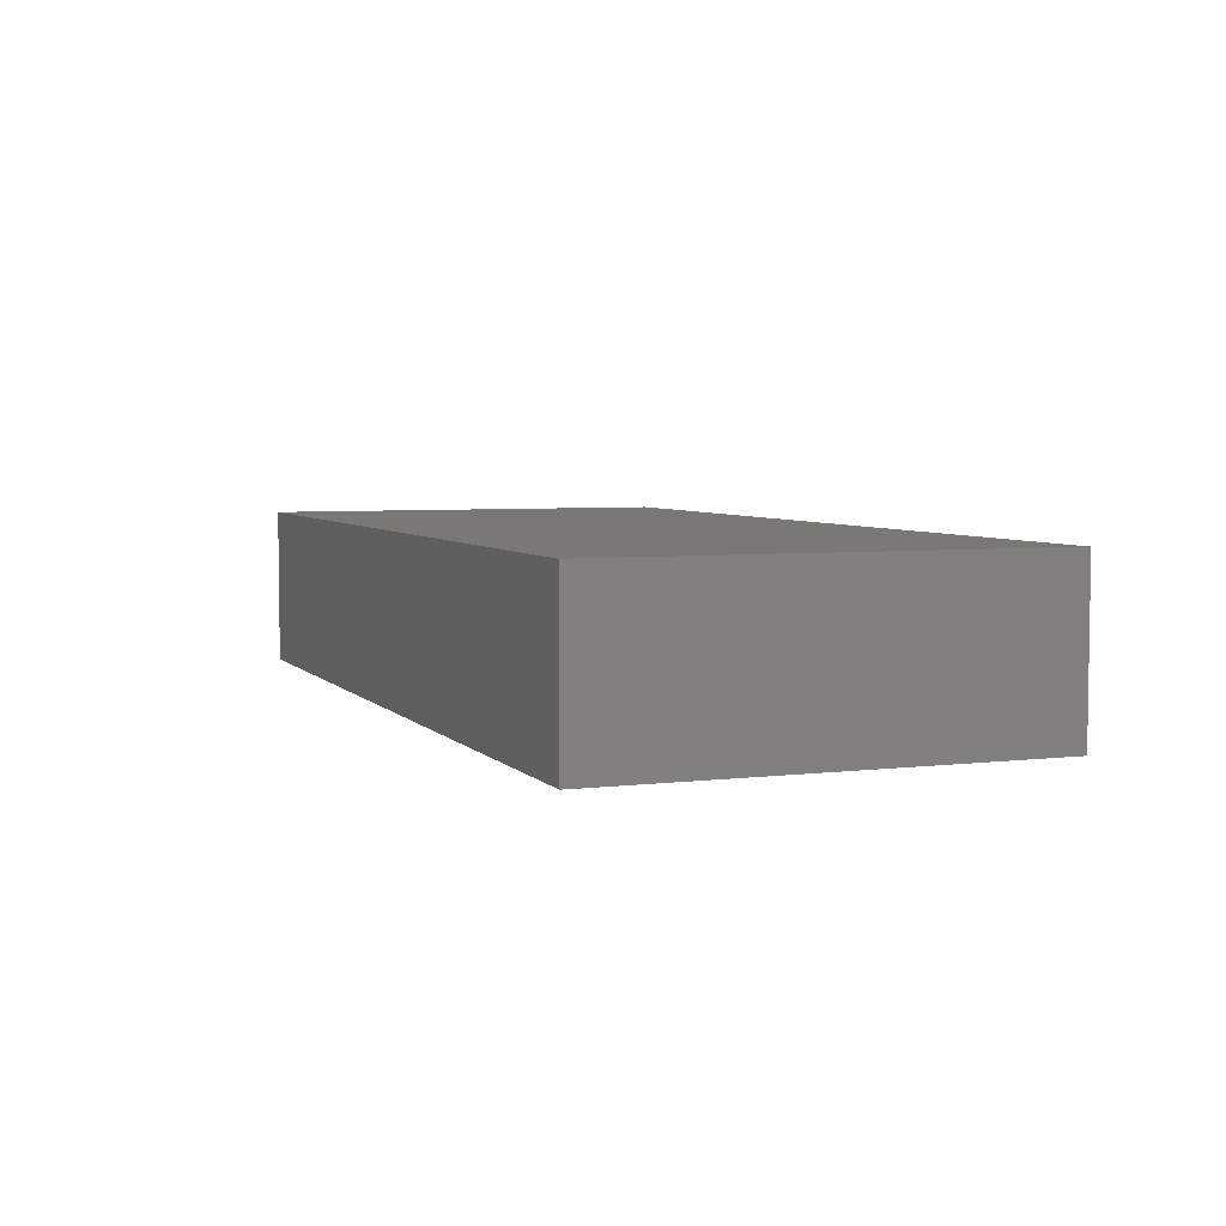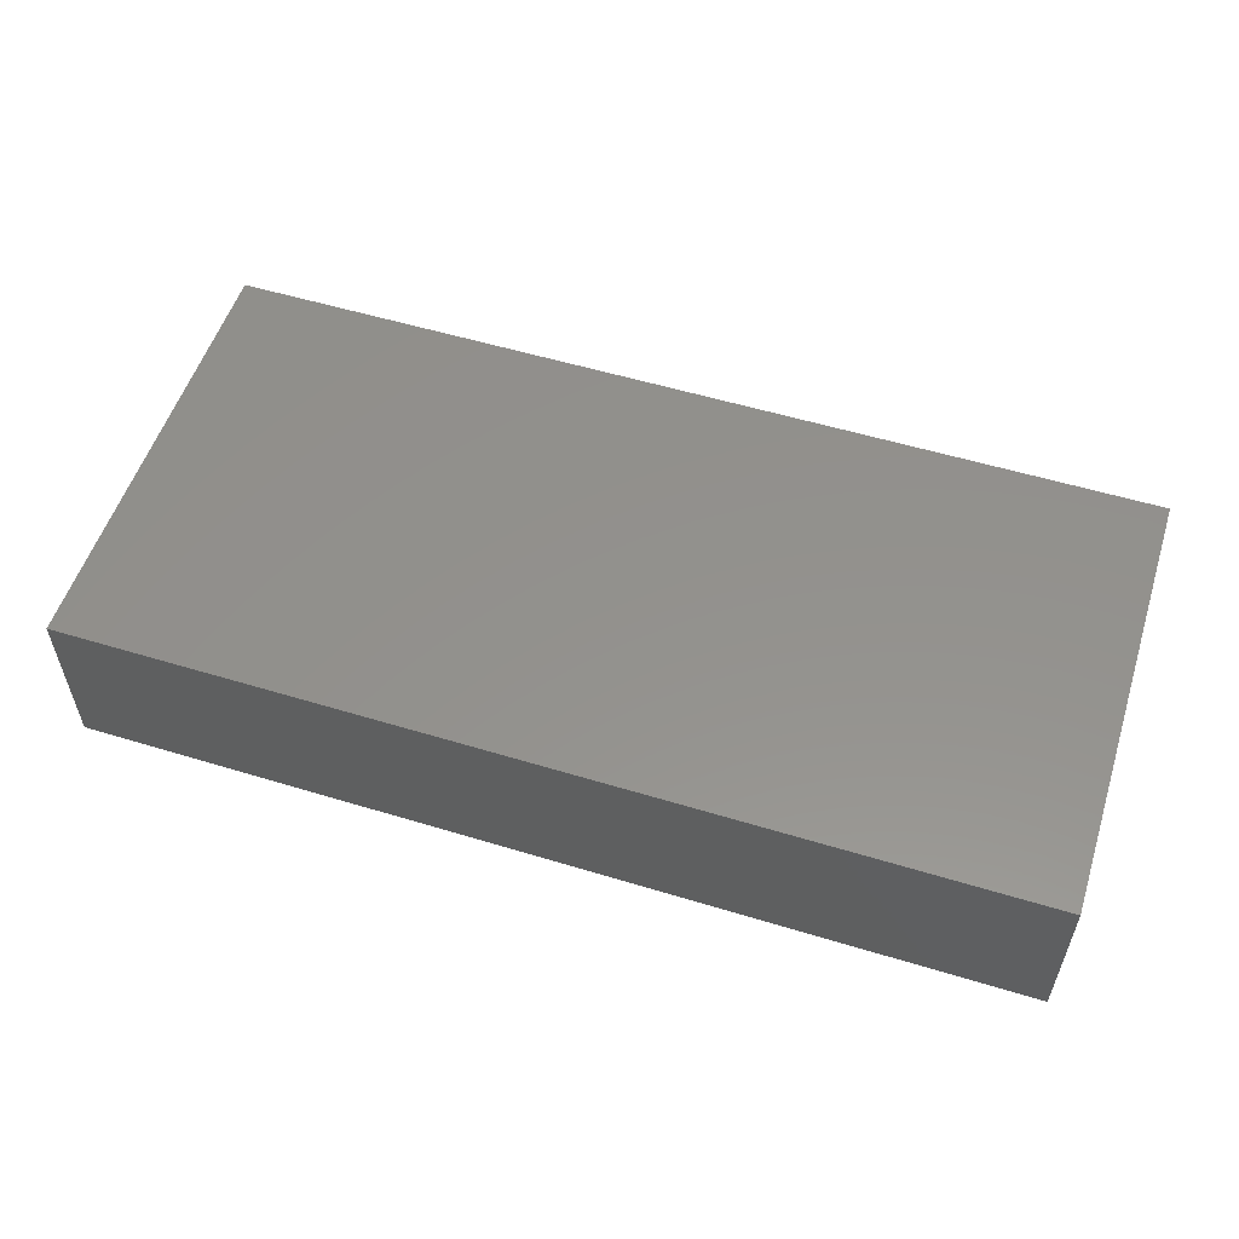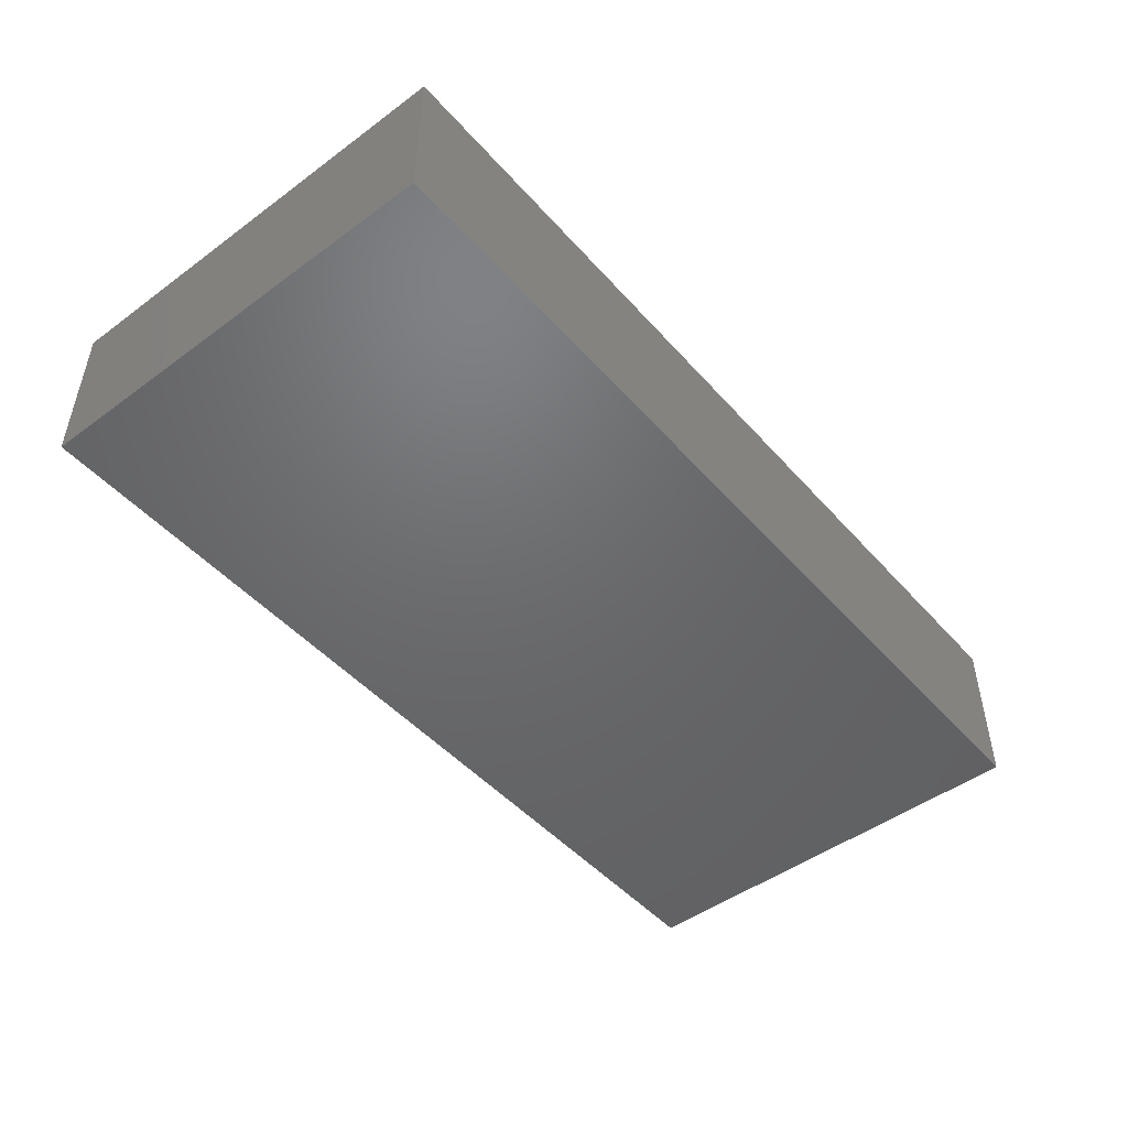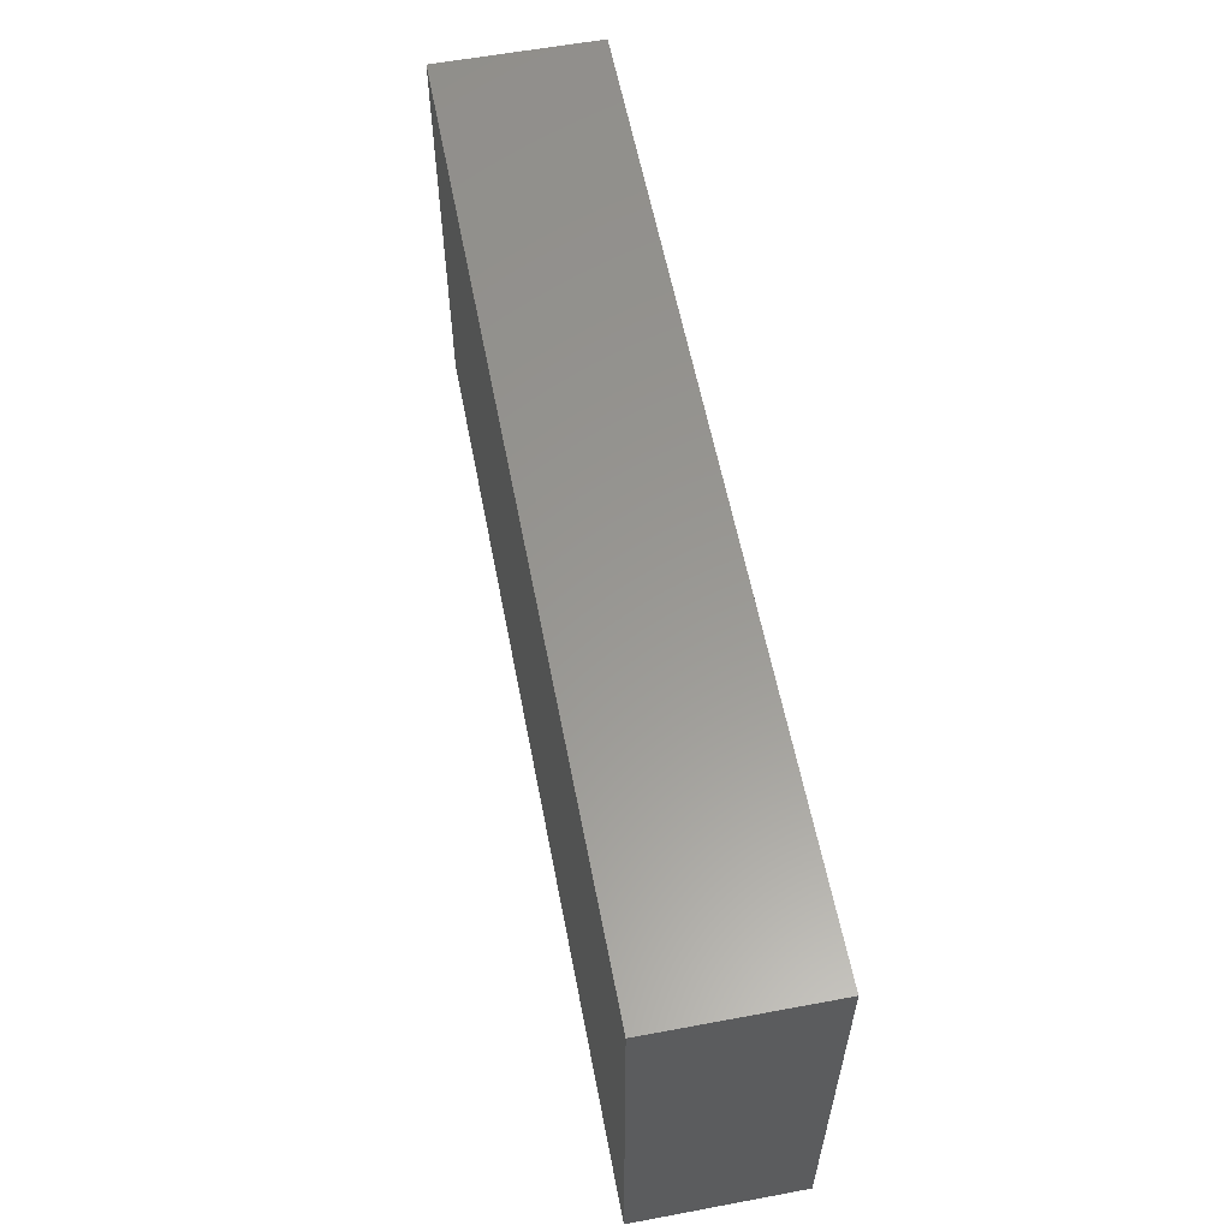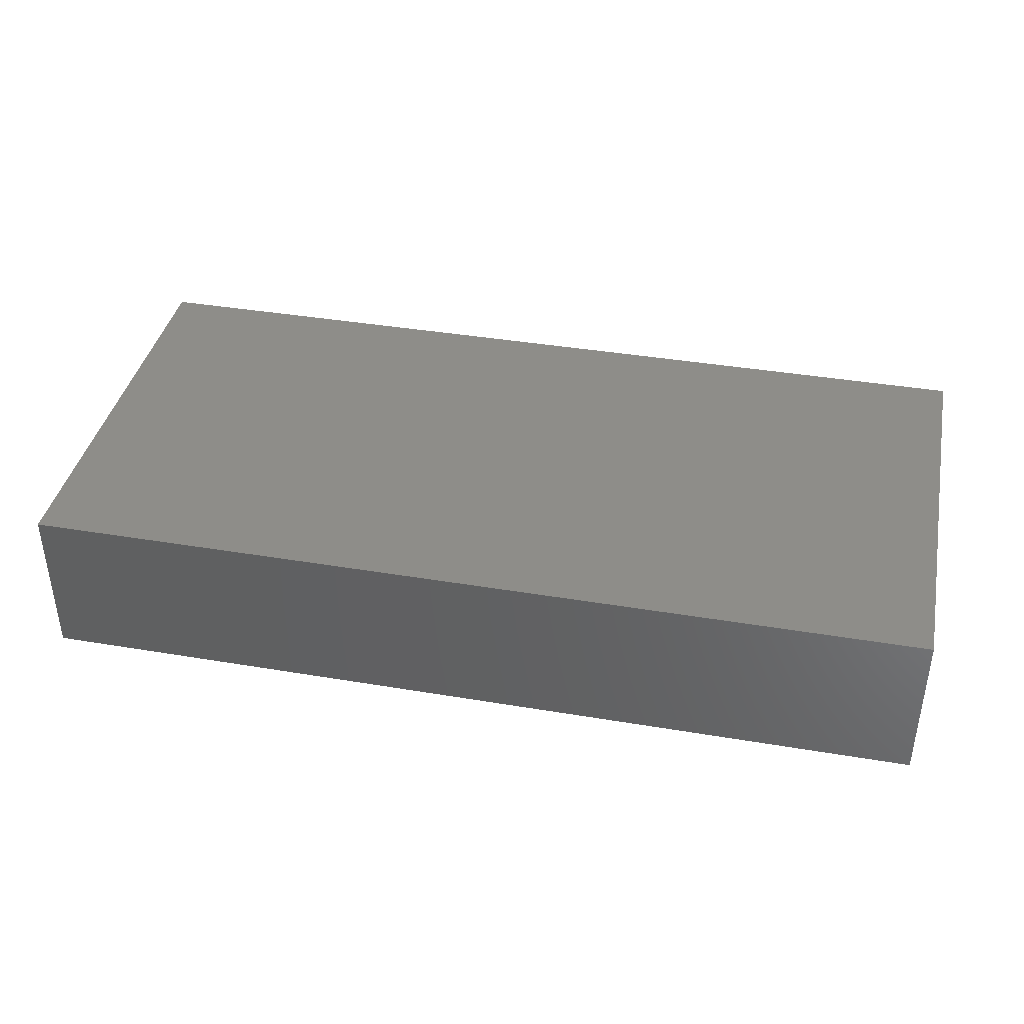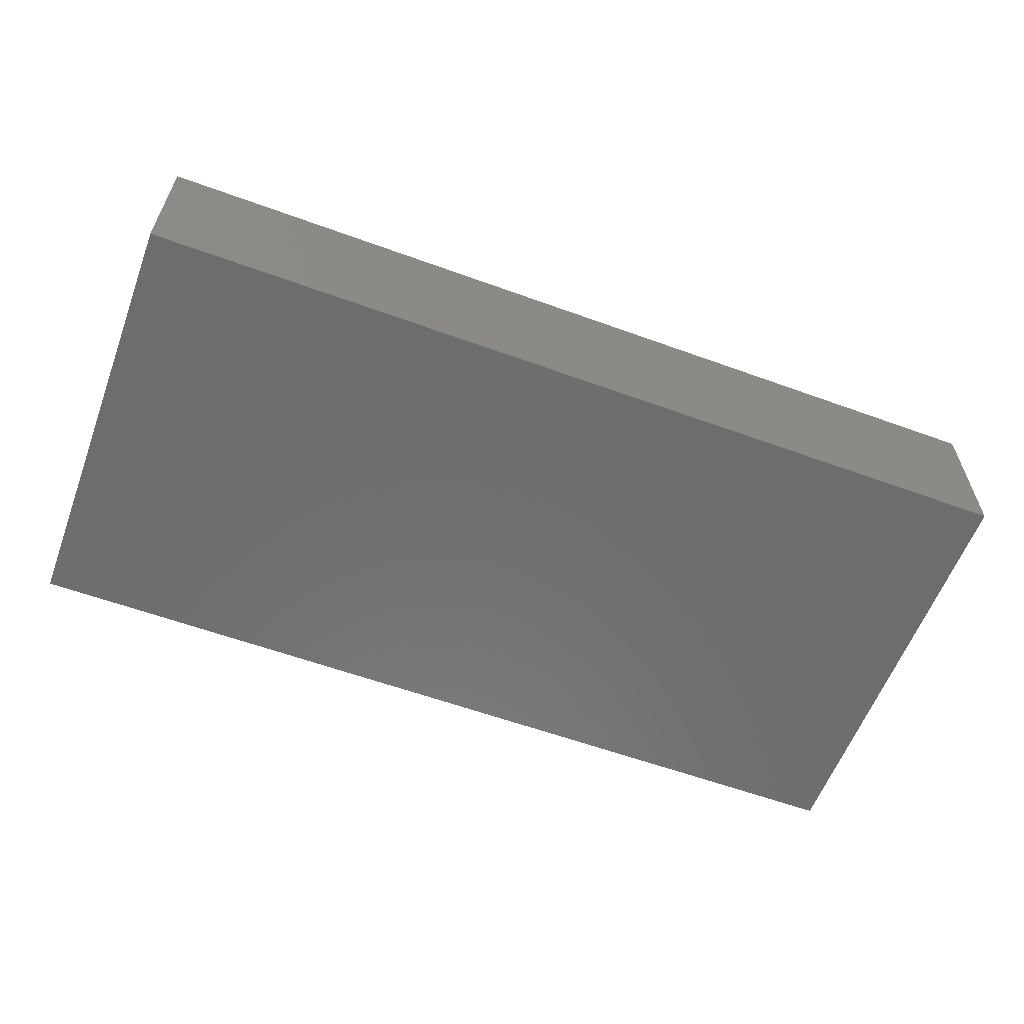
<metadata>
{"format":"stl","ext":"stl","renderer":"f3d","projection":"perspective","resolution":1024,"background":"white","views":[{"elev":4.9,"azim":-111.1,"up":"+Z"},{"elev":55.0,"azim":-162.2,"up":"+Z"},{"elev":-48.1,"azim":129.4,"up":"+Z"},{"elev":58.9,"azim":79.1,"up":"+Y"},{"elev":39.5,"azim":11.8,"up":"+Z"},{"elev":-59.4,"azim":-20.5,"up":"+Z"}]}
</metadata>
<code>
# stl→obj: 8 verts, 12 faces
v 0.4844 0.2693 0.1328
v 0.4844 0.2693 0
v -0.2656 0.2693 0.1328
v -0.2656 0.2693 0
v -0.2656 -0.08594 0.1328
v -0.2656 -0.08594 0
v 0.4844 -0.08594 0.1328
v 0.4844 -0.08594 0
f 1 2 3
f 3 2 4
f 5 6 7
f 7 6 8
f 6 4 8
f 8 4 2
f 3 4 5
f 5 4 6
f 5 7 3
f 3 7 1
f 7 8 1
f 1 8 2

</code>
